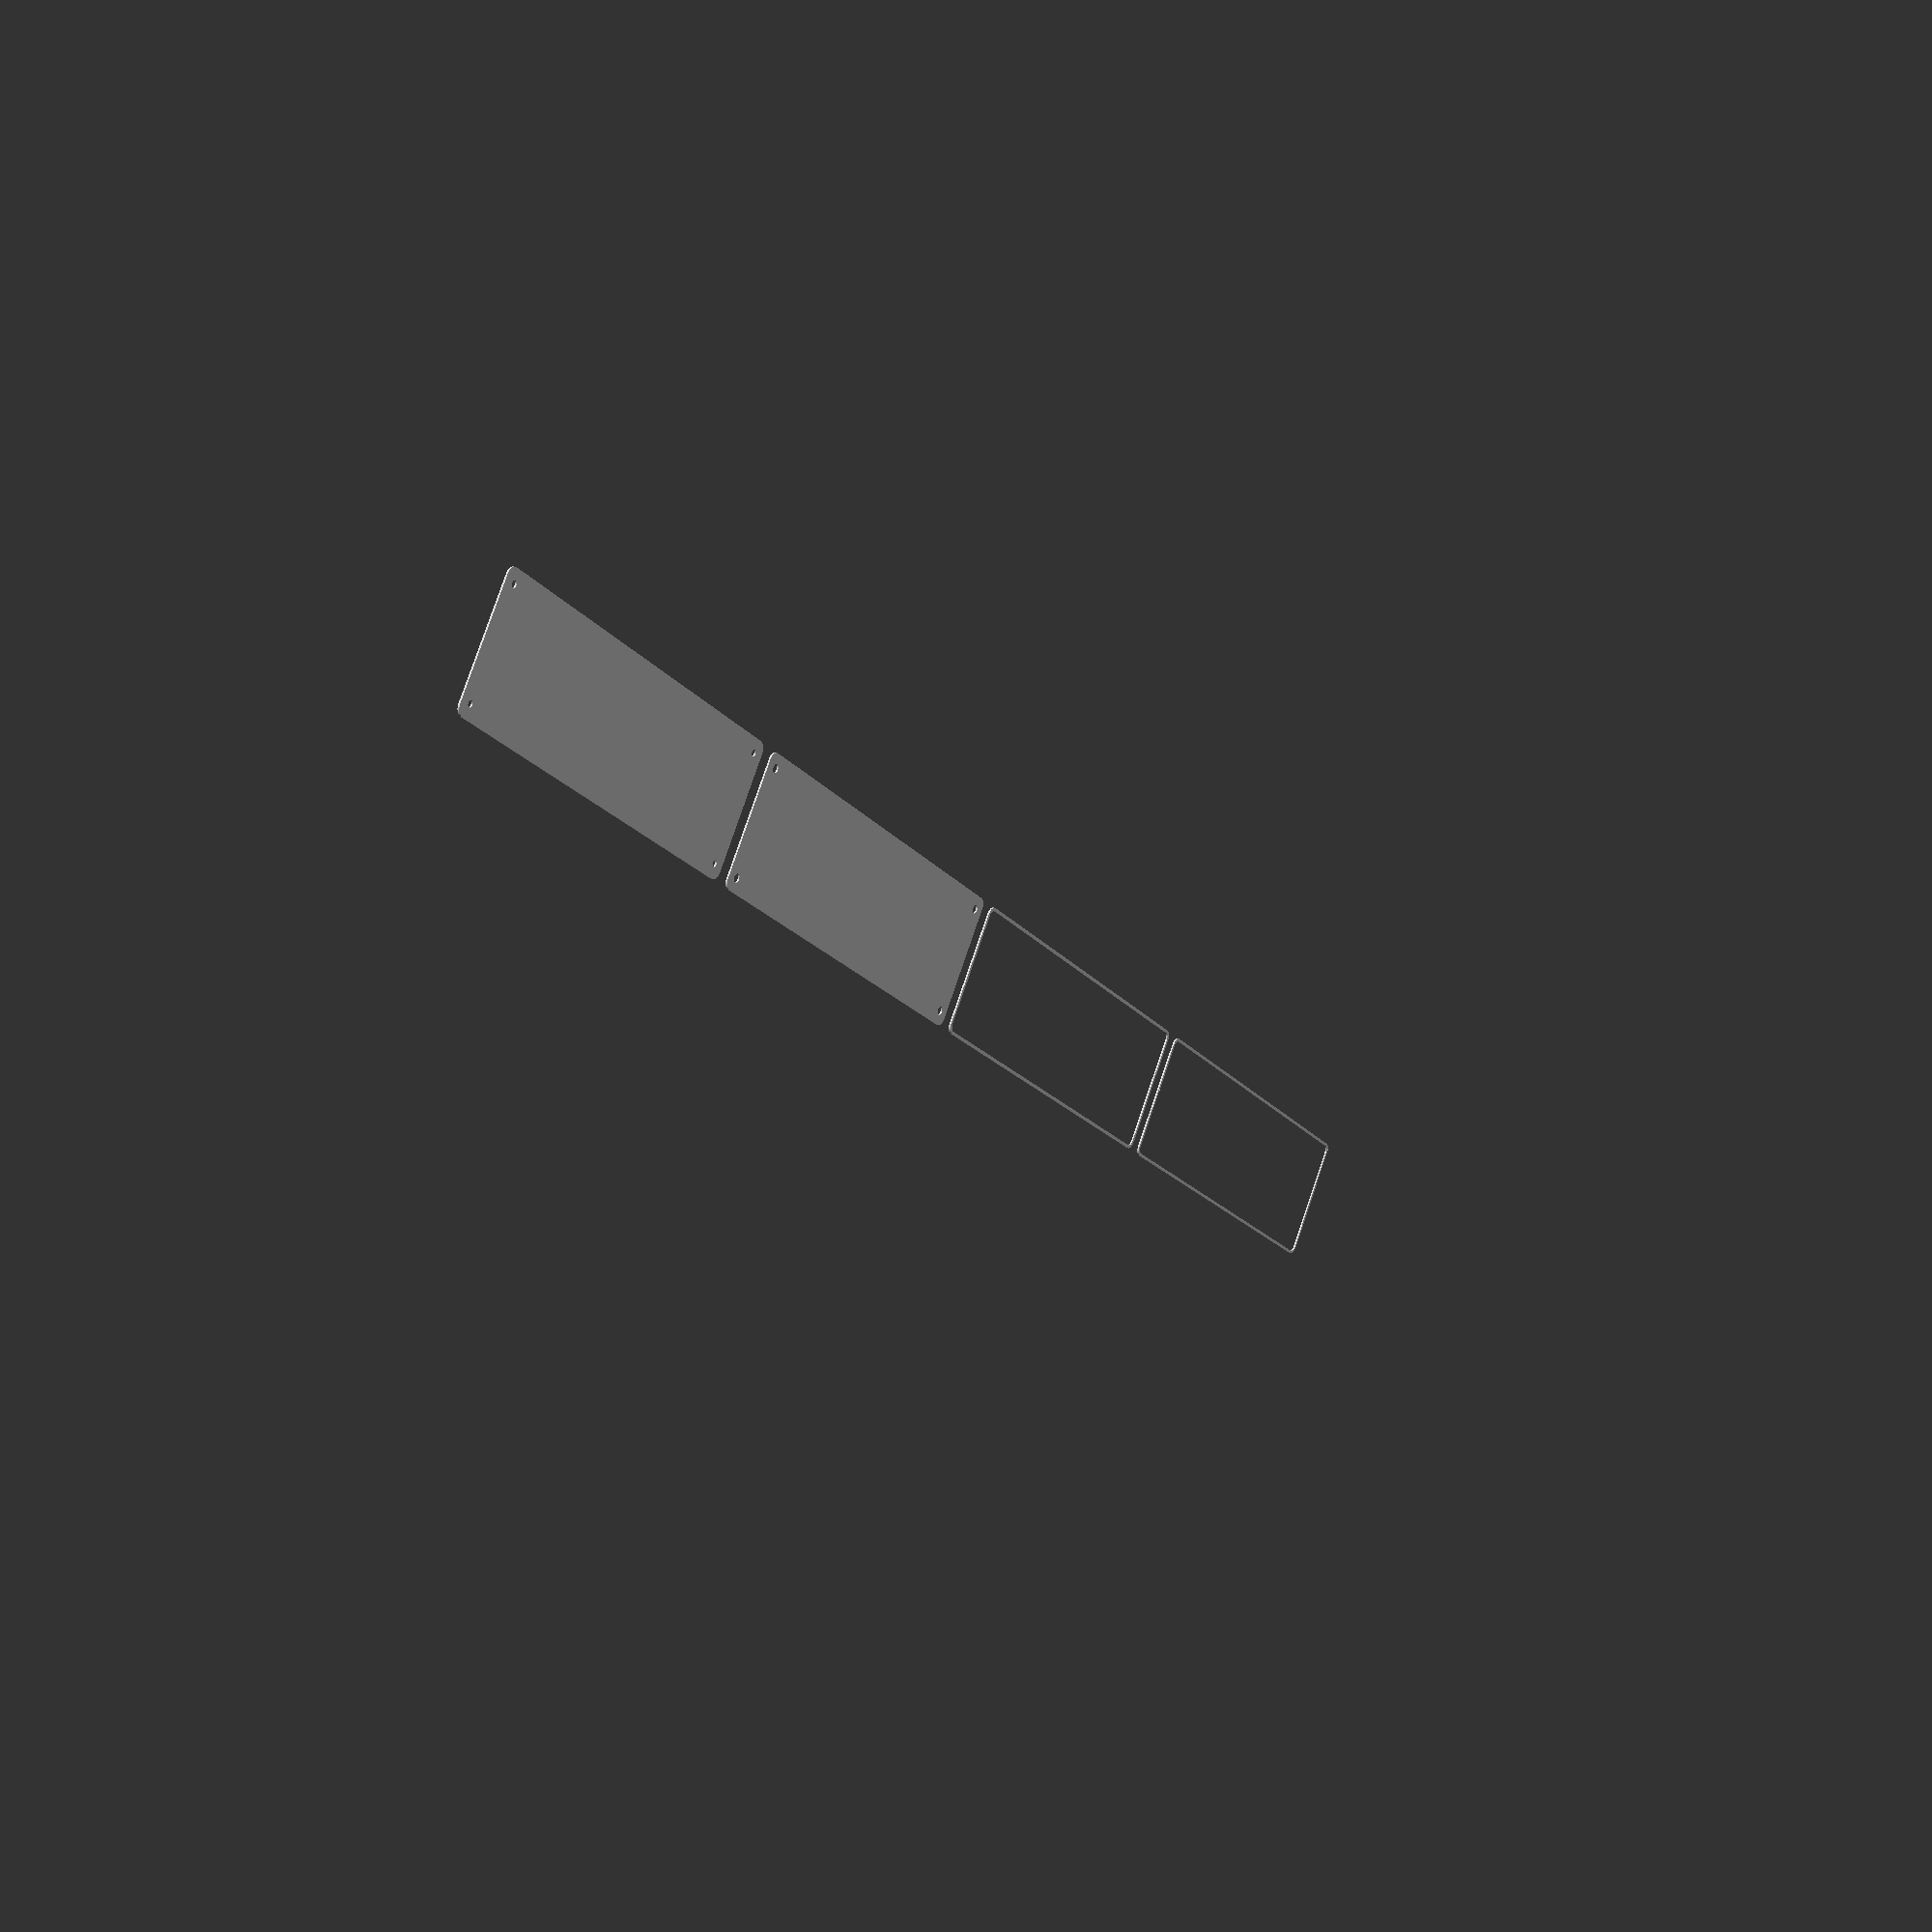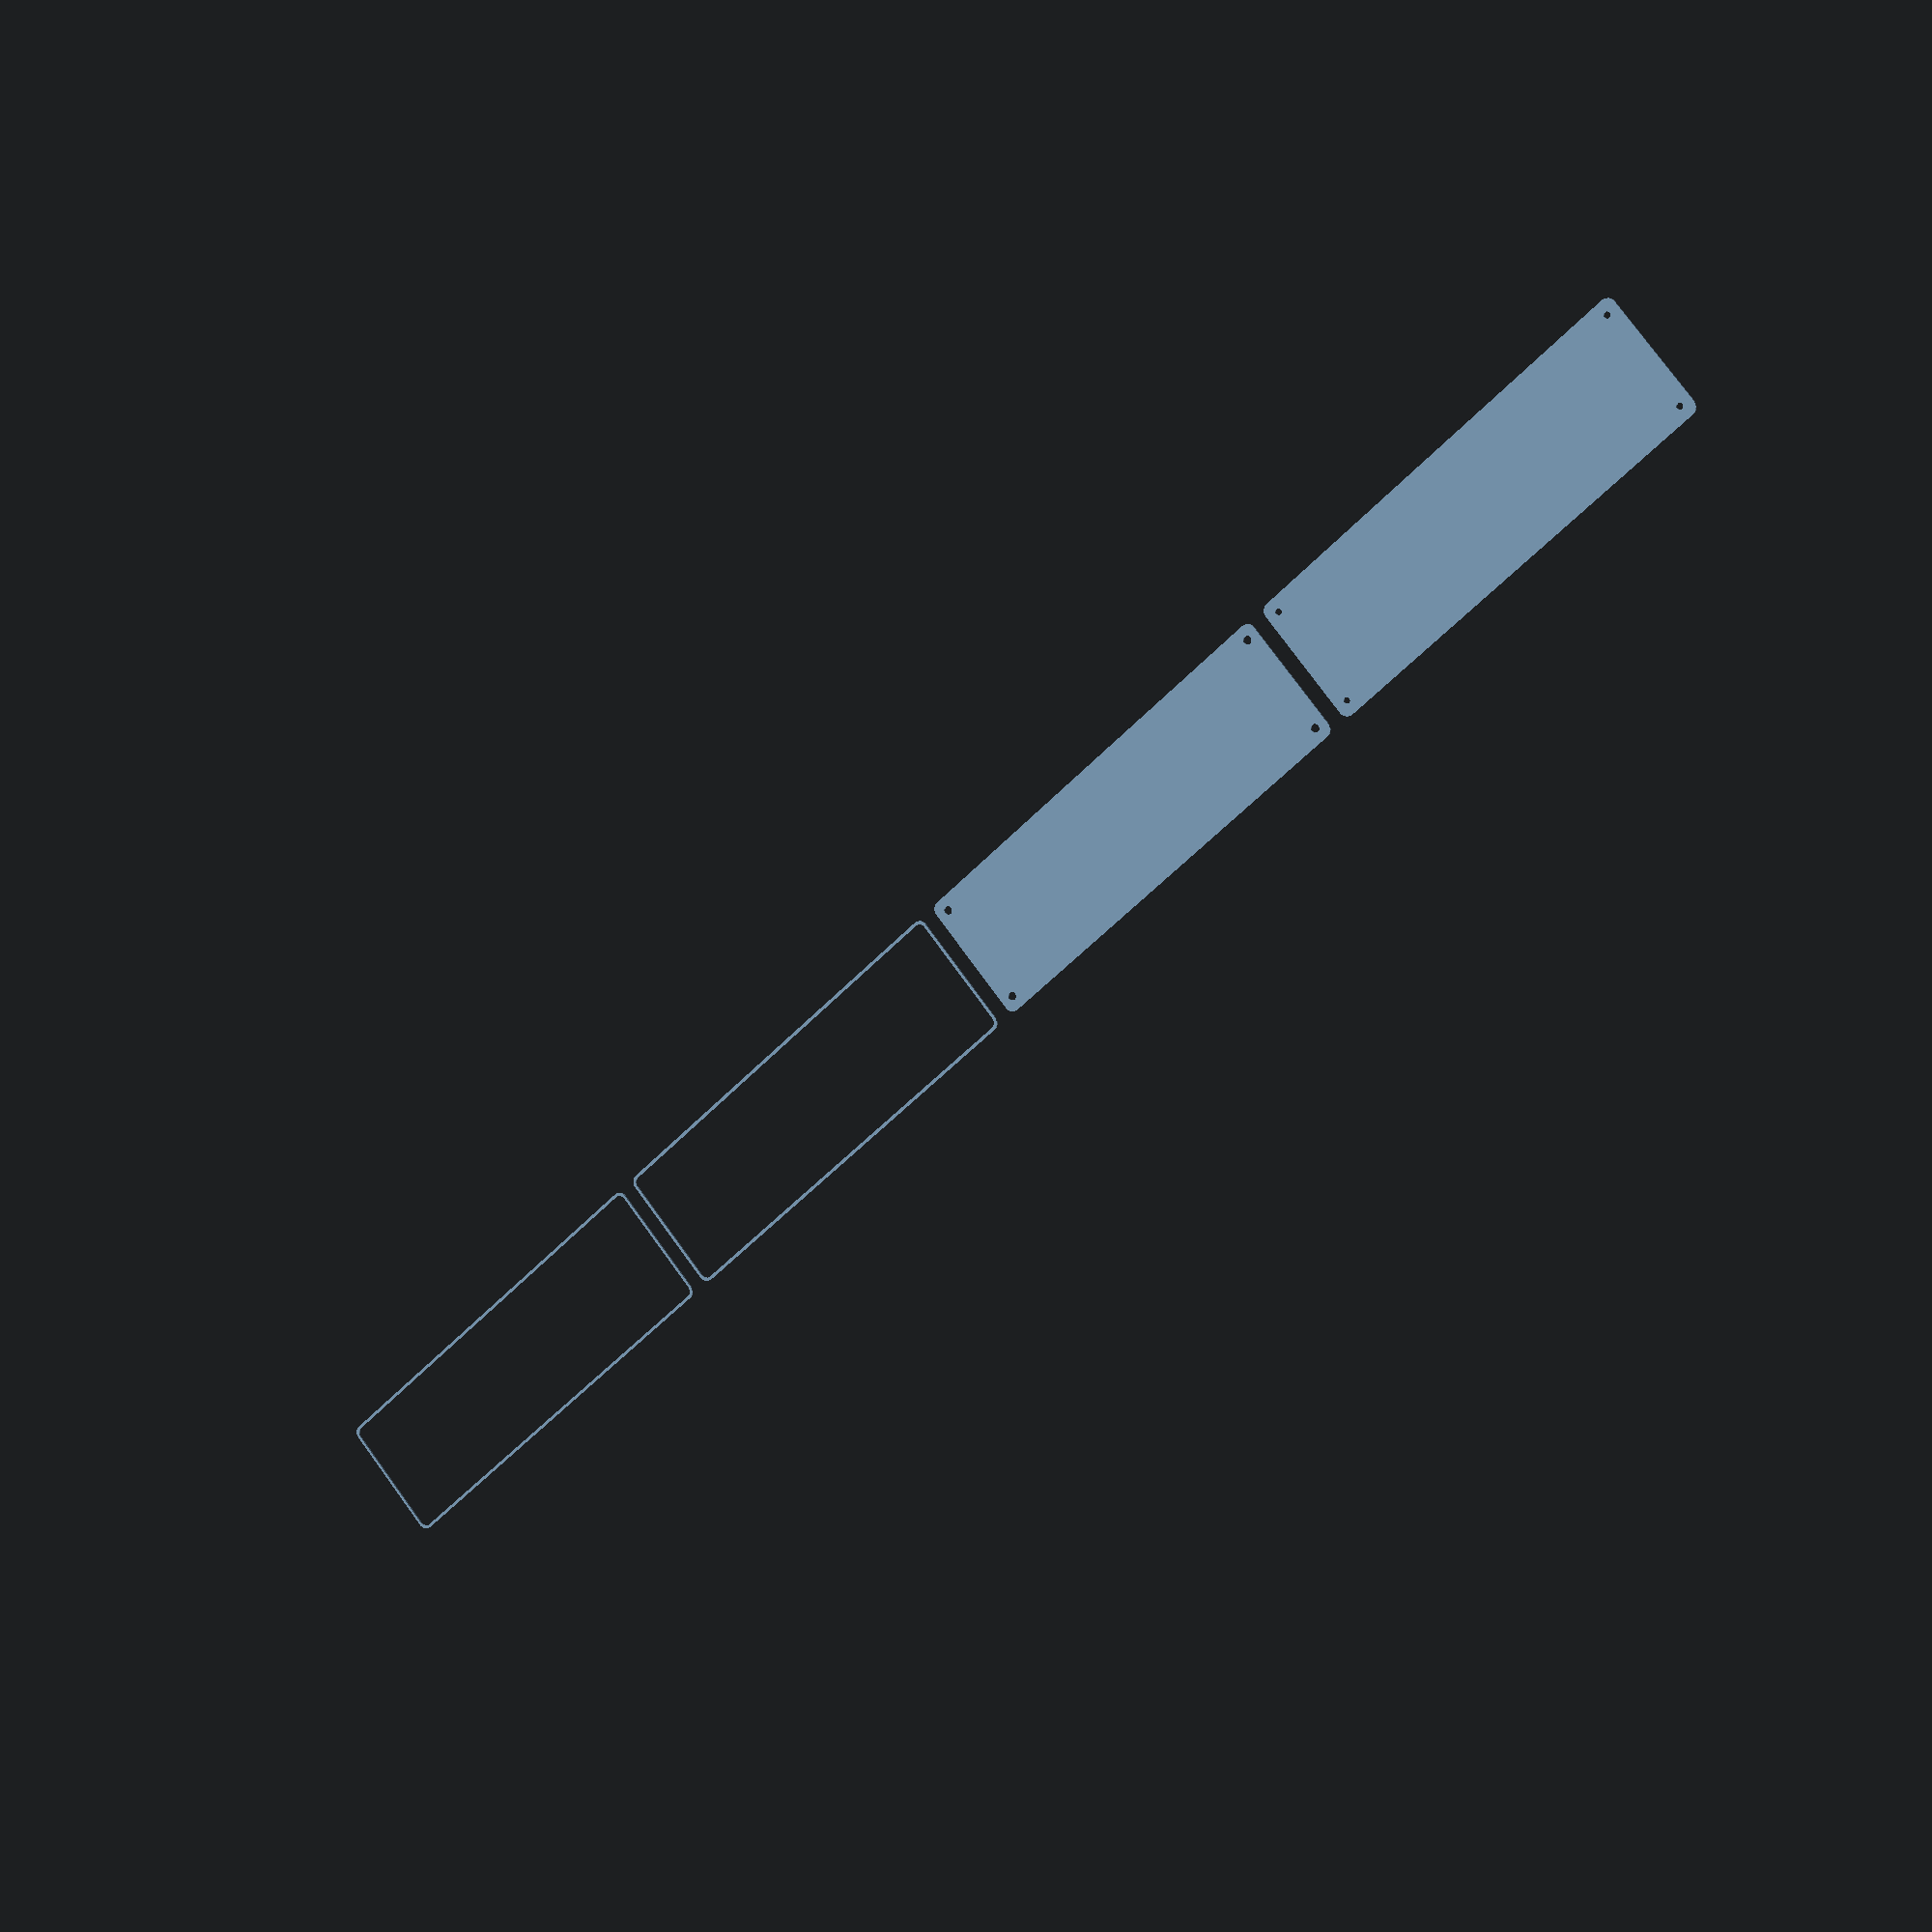
<openscad>
$fn = 50;


union() {
	translate(v = [0, 0, 0]) {
		projection() {
			intersection() {
				translate(v = [-500, -500, -9.0000000000]) {
					cube(size = [1000, 1000, 0.1000000000]);
				}
				difference() {
					union() {
						hull() {
							translate(v = [-32.5000000000, 122.5000000000, 0]) {
								cylinder(h = 21, r = 5);
							}
							translate(v = [32.5000000000, 122.5000000000, 0]) {
								cylinder(h = 21, r = 5);
							}
							translate(v = [-32.5000000000, -122.5000000000, 0]) {
								cylinder(h = 21, r = 5);
							}
							translate(v = [32.5000000000, -122.5000000000, 0]) {
								cylinder(h = 21, r = 5);
							}
						}
					}
					union() {
						translate(v = [-30.0000000000, -120.0000000000, 2]) {
							rotate(a = [0, 0, 0]) {
								difference() {
									union() {
										translate(v = [0, 0, -1.7000000000]) {
											cylinder(h = 1.7000000000, r1 = 1.5000000000, r2 = 2.4000000000);
										}
										cylinder(h = 50, r = 2.4000000000);
										translate(v = [0, 0, -6.0000000000]) {
											cylinder(h = 6, r = 1.5000000000);
										}
										translate(v = [0, 0, -6.0000000000]) {
											cylinder(h = 6, r = 1.8000000000);
										}
										translate(v = [0, 0, -6.0000000000]) {
											cylinder(h = 6, r = 1.5000000000);
										}
									}
									union();
								}
							}
						}
						translate(v = [30.0000000000, -120.0000000000, 2]) {
							rotate(a = [0, 0, 0]) {
								difference() {
									union() {
										translate(v = [0, 0, -1.7000000000]) {
											cylinder(h = 1.7000000000, r1 = 1.5000000000, r2 = 2.4000000000);
										}
										cylinder(h = 50, r = 2.4000000000);
										translate(v = [0, 0, -6.0000000000]) {
											cylinder(h = 6, r = 1.5000000000);
										}
										translate(v = [0, 0, -6.0000000000]) {
											cylinder(h = 6, r = 1.8000000000);
										}
										translate(v = [0, 0, -6.0000000000]) {
											cylinder(h = 6, r = 1.5000000000);
										}
									}
									union();
								}
							}
						}
						translate(v = [-30.0000000000, 120.0000000000, 2]) {
							rotate(a = [0, 0, 0]) {
								difference() {
									union() {
										translate(v = [0, 0, -1.7000000000]) {
											cylinder(h = 1.7000000000, r1 = 1.5000000000, r2 = 2.4000000000);
										}
										cylinder(h = 50, r = 2.4000000000);
										translate(v = [0, 0, -6.0000000000]) {
											cylinder(h = 6, r = 1.5000000000);
										}
										translate(v = [0, 0, -6.0000000000]) {
											cylinder(h = 6, r = 1.8000000000);
										}
										translate(v = [0, 0, -6.0000000000]) {
											cylinder(h = 6, r = 1.5000000000);
										}
									}
									union();
								}
							}
						}
						translate(v = [30.0000000000, 120.0000000000, 2]) {
							rotate(a = [0, 0, 0]) {
								difference() {
									union() {
										translate(v = [0, 0, -1.7000000000]) {
											cylinder(h = 1.7000000000, r1 = 1.5000000000, r2 = 2.4000000000);
										}
										cylinder(h = 50, r = 2.4000000000);
										translate(v = [0, 0, -6.0000000000]) {
											cylinder(h = 6, r = 1.5000000000);
										}
										translate(v = [0, 0, -6.0000000000]) {
											cylinder(h = 6, r = 1.8000000000);
										}
										translate(v = [0, 0, -6.0000000000]) {
											cylinder(h = 6, r = 1.5000000000);
										}
									}
									union();
								}
							}
						}
						translate(v = [0, 0, 3]) {
							hull() {
								union() {
									translate(v = [-32.0000000000, 122.0000000000, 4]) {
										cylinder(h = 33, r = 4);
									}
									translate(v = [-32.0000000000, 122.0000000000, 4]) {
										sphere(r = 4);
									}
									translate(v = [-32.0000000000, 122.0000000000, 37]) {
										sphere(r = 4);
									}
								}
								union() {
									translate(v = [32.0000000000, 122.0000000000, 4]) {
										cylinder(h = 33, r = 4);
									}
									translate(v = [32.0000000000, 122.0000000000, 4]) {
										sphere(r = 4);
									}
									translate(v = [32.0000000000, 122.0000000000, 37]) {
										sphere(r = 4);
									}
								}
								union() {
									translate(v = [-32.0000000000, -122.0000000000, 4]) {
										cylinder(h = 33, r = 4);
									}
									translate(v = [-32.0000000000, -122.0000000000, 4]) {
										sphere(r = 4);
									}
									translate(v = [-32.0000000000, -122.0000000000, 37]) {
										sphere(r = 4);
									}
								}
								union() {
									translate(v = [32.0000000000, -122.0000000000, 4]) {
										cylinder(h = 33, r = 4);
									}
									translate(v = [32.0000000000, -122.0000000000, 4]) {
										sphere(r = 4);
									}
									translate(v = [32.0000000000, -122.0000000000, 37]) {
										sphere(r = 4);
									}
								}
							}
						}
					}
				}
			}
		}
	}
	translate(v = [0, 264, 0]) {
		projection() {
			intersection() {
				translate(v = [-500, -500, -6.0000000000]) {
					cube(size = [1000, 1000, 0.1000000000]);
				}
				difference() {
					union() {
						hull() {
							translate(v = [-32.5000000000, 122.5000000000, 0]) {
								cylinder(h = 21, r = 5);
							}
							translate(v = [32.5000000000, 122.5000000000, 0]) {
								cylinder(h = 21, r = 5);
							}
							translate(v = [-32.5000000000, -122.5000000000, 0]) {
								cylinder(h = 21, r = 5);
							}
							translate(v = [32.5000000000, -122.5000000000, 0]) {
								cylinder(h = 21, r = 5);
							}
						}
					}
					union() {
						translate(v = [-30.0000000000, -120.0000000000, 2]) {
							rotate(a = [0, 0, 0]) {
								difference() {
									union() {
										translate(v = [0, 0, -1.7000000000]) {
											cylinder(h = 1.7000000000, r1 = 1.5000000000, r2 = 2.4000000000);
										}
										cylinder(h = 50, r = 2.4000000000);
										translate(v = [0, 0, -6.0000000000]) {
											cylinder(h = 6, r = 1.5000000000);
										}
										translate(v = [0, 0, -6.0000000000]) {
											cylinder(h = 6, r = 1.8000000000);
										}
										translate(v = [0, 0, -6.0000000000]) {
											cylinder(h = 6, r = 1.5000000000);
										}
									}
									union();
								}
							}
						}
						translate(v = [30.0000000000, -120.0000000000, 2]) {
							rotate(a = [0, 0, 0]) {
								difference() {
									union() {
										translate(v = [0, 0, -1.7000000000]) {
											cylinder(h = 1.7000000000, r1 = 1.5000000000, r2 = 2.4000000000);
										}
										cylinder(h = 50, r = 2.4000000000);
										translate(v = [0, 0, -6.0000000000]) {
											cylinder(h = 6, r = 1.5000000000);
										}
										translate(v = [0, 0, -6.0000000000]) {
											cylinder(h = 6, r = 1.8000000000);
										}
										translate(v = [0, 0, -6.0000000000]) {
											cylinder(h = 6, r = 1.5000000000);
										}
									}
									union();
								}
							}
						}
						translate(v = [-30.0000000000, 120.0000000000, 2]) {
							rotate(a = [0, 0, 0]) {
								difference() {
									union() {
										translate(v = [0, 0, -1.7000000000]) {
											cylinder(h = 1.7000000000, r1 = 1.5000000000, r2 = 2.4000000000);
										}
										cylinder(h = 50, r = 2.4000000000);
										translate(v = [0, 0, -6.0000000000]) {
											cylinder(h = 6, r = 1.5000000000);
										}
										translate(v = [0, 0, -6.0000000000]) {
											cylinder(h = 6, r = 1.8000000000);
										}
										translate(v = [0, 0, -6.0000000000]) {
											cylinder(h = 6, r = 1.5000000000);
										}
									}
									union();
								}
							}
						}
						translate(v = [30.0000000000, 120.0000000000, 2]) {
							rotate(a = [0, 0, 0]) {
								difference() {
									union() {
										translate(v = [0, 0, -1.7000000000]) {
											cylinder(h = 1.7000000000, r1 = 1.5000000000, r2 = 2.4000000000);
										}
										cylinder(h = 50, r = 2.4000000000);
										translate(v = [0, 0, -6.0000000000]) {
											cylinder(h = 6, r = 1.5000000000);
										}
										translate(v = [0, 0, -6.0000000000]) {
											cylinder(h = 6, r = 1.8000000000);
										}
										translate(v = [0, 0, -6.0000000000]) {
											cylinder(h = 6, r = 1.5000000000);
										}
									}
									union();
								}
							}
						}
						translate(v = [0, 0, 3]) {
							hull() {
								union() {
									translate(v = [-32.0000000000, 122.0000000000, 4]) {
										cylinder(h = 33, r = 4);
									}
									translate(v = [-32.0000000000, 122.0000000000, 4]) {
										sphere(r = 4);
									}
									translate(v = [-32.0000000000, 122.0000000000, 37]) {
										sphere(r = 4);
									}
								}
								union() {
									translate(v = [32.0000000000, 122.0000000000, 4]) {
										cylinder(h = 33, r = 4);
									}
									translate(v = [32.0000000000, 122.0000000000, 4]) {
										sphere(r = 4);
									}
									translate(v = [32.0000000000, 122.0000000000, 37]) {
										sphere(r = 4);
									}
								}
								union() {
									translate(v = [-32.0000000000, -122.0000000000, 4]) {
										cylinder(h = 33, r = 4);
									}
									translate(v = [-32.0000000000, -122.0000000000, 4]) {
										sphere(r = 4);
									}
									translate(v = [-32.0000000000, -122.0000000000, 37]) {
										sphere(r = 4);
									}
								}
								union() {
									translate(v = [32.0000000000, -122.0000000000, 4]) {
										cylinder(h = 33, r = 4);
									}
									translate(v = [32.0000000000, -122.0000000000, 4]) {
										sphere(r = 4);
									}
									translate(v = [32.0000000000, -122.0000000000, 37]) {
										sphere(r = 4);
									}
								}
							}
						}
					}
				}
			}
		}
	}
	translate(v = [0, 528, 0]) {
		projection() {
			intersection() {
				translate(v = [-500, -500, -3.0000000000]) {
					cube(size = [1000, 1000, 0.1000000000]);
				}
				difference() {
					union() {
						hull() {
							translate(v = [-32.5000000000, 122.5000000000, 0]) {
								cylinder(h = 21, r = 5);
							}
							translate(v = [32.5000000000, 122.5000000000, 0]) {
								cylinder(h = 21, r = 5);
							}
							translate(v = [-32.5000000000, -122.5000000000, 0]) {
								cylinder(h = 21, r = 5);
							}
							translate(v = [32.5000000000, -122.5000000000, 0]) {
								cylinder(h = 21, r = 5);
							}
						}
					}
					union() {
						translate(v = [-30.0000000000, -120.0000000000, 2]) {
							rotate(a = [0, 0, 0]) {
								difference() {
									union() {
										translate(v = [0, 0, -1.7000000000]) {
											cylinder(h = 1.7000000000, r1 = 1.5000000000, r2 = 2.4000000000);
										}
										cylinder(h = 50, r = 2.4000000000);
										translate(v = [0, 0, -6.0000000000]) {
											cylinder(h = 6, r = 1.5000000000);
										}
										translate(v = [0, 0, -6.0000000000]) {
											cylinder(h = 6, r = 1.8000000000);
										}
										translate(v = [0, 0, -6.0000000000]) {
											cylinder(h = 6, r = 1.5000000000);
										}
									}
									union();
								}
							}
						}
						translate(v = [30.0000000000, -120.0000000000, 2]) {
							rotate(a = [0, 0, 0]) {
								difference() {
									union() {
										translate(v = [0, 0, -1.7000000000]) {
											cylinder(h = 1.7000000000, r1 = 1.5000000000, r2 = 2.4000000000);
										}
										cylinder(h = 50, r = 2.4000000000);
										translate(v = [0, 0, -6.0000000000]) {
											cylinder(h = 6, r = 1.5000000000);
										}
										translate(v = [0, 0, -6.0000000000]) {
											cylinder(h = 6, r = 1.8000000000);
										}
										translate(v = [0, 0, -6.0000000000]) {
											cylinder(h = 6, r = 1.5000000000);
										}
									}
									union();
								}
							}
						}
						translate(v = [-30.0000000000, 120.0000000000, 2]) {
							rotate(a = [0, 0, 0]) {
								difference() {
									union() {
										translate(v = [0, 0, -1.7000000000]) {
											cylinder(h = 1.7000000000, r1 = 1.5000000000, r2 = 2.4000000000);
										}
										cylinder(h = 50, r = 2.4000000000);
										translate(v = [0, 0, -6.0000000000]) {
											cylinder(h = 6, r = 1.5000000000);
										}
										translate(v = [0, 0, -6.0000000000]) {
											cylinder(h = 6, r = 1.8000000000);
										}
										translate(v = [0, 0, -6.0000000000]) {
											cylinder(h = 6, r = 1.5000000000);
										}
									}
									union();
								}
							}
						}
						translate(v = [30.0000000000, 120.0000000000, 2]) {
							rotate(a = [0, 0, 0]) {
								difference() {
									union() {
										translate(v = [0, 0, -1.7000000000]) {
											cylinder(h = 1.7000000000, r1 = 1.5000000000, r2 = 2.4000000000);
										}
										cylinder(h = 50, r = 2.4000000000);
										translate(v = [0, 0, -6.0000000000]) {
											cylinder(h = 6, r = 1.5000000000);
										}
										translate(v = [0, 0, -6.0000000000]) {
											cylinder(h = 6, r = 1.8000000000);
										}
										translate(v = [0, 0, -6.0000000000]) {
											cylinder(h = 6, r = 1.5000000000);
										}
									}
									union();
								}
							}
						}
						translate(v = [0, 0, 3]) {
							hull() {
								union() {
									translate(v = [-32.0000000000, 122.0000000000, 4]) {
										cylinder(h = 33, r = 4);
									}
									translate(v = [-32.0000000000, 122.0000000000, 4]) {
										sphere(r = 4);
									}
									translate(v = [-32.0000000000, 122.0000000000, 37]) {
										sphere(r = 4);
									}
								}
								union() {
									translate(v = [32.0000000000, 122.0000000000, 4]) {
										cylinder(h = 33, r = 4);
									}
									translate(v = [32.0000000000, 122.0000000000, 4]) {
										sphere(r = 4);
									}
									translate(v = [32.0000000000, 122.0000000000, 37]) {
										sphere(r = 4);
									}
								}
								union() {
									translate(v = [-32.0000000000, -122.0000000000, 4]) {
										cylinder(h = 33, r = 4);
									}
									translate(v = [-32.0000000000, -122.0000000000, 4]) {
										sphere(r = 4);
									}
									translate(v = [-32.0000000000, -122.0000000000, 37]) {
										sphere(r = 4);
									}
								}
								union() {
									translate(v = [32.0000000000, -122.0000000000, 4]) {
										cylinder(h = 33, r = 4);
									}
									translate(v = [32.0000000000, -122.0000000000, 4]) {
										sphere(r = 4);
									}
									translate(v = [32.0000000000, -122.0000000000, 37]) {
										sphere(r = 4);
									}
								}
							}
						}
					}
				}
			}
		}
	}
	translate(v = [0, 792, 0]) {
		projection() {
			intersection() {
				translate(v = [-500, -500, 0.0000000000]) {
					cube(size = [1000, 1000, 0.1000000000]);
				}
				difference() {
					union() {
						hull() {
							translate(v = [-32.5000000000, 122.5000000000, 0]) {
								cylinder(h = 21, r = 5);
							}
							translate(v = [32.5000000000, 122.5000000000, 0]) {
								cylinder(h = 21, r = 5);
							}
							translate(v = [-32.5000000000, -122.5000000000, 0]) {
								cylinder(h = 21, r = 5);
							}
							translate(v = [32.5000000000, -122.5000000000, 0]) {
								cylinder(h = 21, r = 5);
							}
						}
					}
					union() {
						translate(v = [-30.0000000000, -120.0000000000, 2]) {
							rotate(a = [0, 0, 0]) {
								difference() {
									union() {
										translate(v = [0, 0, -1.7000000000]) {
											cylinder(h = 1.7000000000, r1 = 1.5000000000, r2 = 2.4000000000);
										}
										cylinder(h = 50, r = 2.4000000000);
										translate(v = [0, 0, -6.0000000000]) {
											cylinder(h = 6, r = 1.5000000000);
										}
										translate(v = [0, 0, -6.0000000000]) {
											cylinder(h = 6, r = 1.8000000000);
										}
										translate(v = [0, 0, -6.0000000000]) {
											cylinder(h = 6, r = 1.5000000000);
										}
									}
									union();
								}
							}
						}
						translate(v = [30.0000000000, -120.0000000000, 2]) {
							rotate(a = [0, 0, 0]) {
								difference() {
									union() {
										translate(v = [0, 0, -1.7000000000]) {
											cylinder(h = 1.7000000000, r1 = 1.5000000000, r2 = 2.4000000000);
										}
										cylinder(h = 50, r = 2.4000000000);
										translate(v = [0, 0, -6.0000000000]) {
											cylinder(h = 6, r = 1.5000000000);
										}
										translate(v = [0, 0, -6.0000000000]) {
											cylinder(h = 6, r = 1.8000000000);
										}
										translate(v = [0, 0, -6.0000000000]) {
											cylinder(h = 6, r = 1.5000000000);
										}
									}
									union();
								}
							}
						}
						translate(v = [-30.0000000000, 120.0000000000, 2]) {
							rotate(a = [0, 0, 0]) {
								difference() {
									union() {
										translate(v = [0, 0, -1.7000000000]) {
											cylinder(h = 1.7000000000, r1 = 1.5000000000, r2 = 2.4000000000);
										}
										cylinder(h = 50, r = 2.4000000000);
										translate(v = [0, 0, -6.0000000000]) {
											cylinder(h = 6, r = 1.5000000000);
										}
										translate(v = [0, 0, -6.0000000000]) {
											cylinder(h = 6, r = 1.8000000000);
										}
										translate(v = [0, 0, -6.0000000000]) {
											cylinder(h = 6, r = 1.5000000000);
										}
									}
									union();
								}
							}
						}
						translate(v = [30.0000000000, 120.0000000000, 2]) {
							rotate(a = [0, 0, 0]) {
								difference() {
									union() {
										translate(v = [0, 0, -1.7000000000]) {
											cylinder(h = 1.7000000000, r1 = 1.5000000000, r2 = 2.4000000000);
										}
										cylinder(h = 50, r = 2.4000000000);
										translate(v = [0, 0, -6.0000000000]) {
											cylinder(h = 6, r = 1.5000000000);
										}
										translate(v = [0, 0, -6.0000000000]) {
											cylinder(h = 6, r = 1.8000000000);
										}
										translate(v = [0, 0, -6.0000000000]) {
											cylinder(h = 6, r = 1.5000000000);
										}
									}
									union();
								}
							}
						}
						translate(v = [0, 0, 3]) {
							hull() {
								union() {
									translate(v = [-32.0000000000, 122.0000000000, 4]) {
										cylinder(h = 33, r = 4);
									}
									translate(v = [-32.0000000000, 122.0000000000, 4]) {
										sphere(r = 4);
									}
									translate(v = [-32.0000000000, 122.0000000000, 37]) {
										sphere(r = 4);
									}
								}
								union() {
									translate(v = [32.0000000000, 122.0000000000, 4]) {
										cylinder(h = 33, r = 4);
									}
									translate(v = [32.0000000000, 122.0000000000, 4]) {
										sphere(r = 4);
									}
									translate(v = [32.0000000000, 122.0000000000, 37]) {
										sphere(r = 4);
									}
								}
								union() {
									translate(v = [-32.0000000000, -122.0000000000, 4]) {
										cylinder(h = 33, r = 4);
									}
									translate(v = [-32.0000000000, -122.0000000000, 4]) {
										sphere(r = 4);
									}
									translate(v = [-32.0000000000, -122.0000000000, 37]) {
										sphere(r = 4);
									}
								}
								union() {
									translate(v = [32.0000000000, -122.0000000000, 4]) {
										cylinder(h = 33, r = 4);
									}
									translate(v = [32.0000000000, -122.0000000000, 4]) {
										sphere(r = 4);
									}
									translate(v = [32.0000000000, -122.0000000000, 37]) {
										sphere(r = 4);
									}
								}
							}
						}
					}
				}
			}
		}
	}
	translate(v = [0, 1056, 0]) {
		projection() {
			intersection() {
				translate(v = [-500, -500, 3.0000000000]) {
					cube(size = [1000, 1000, 0.1000000000]);
				}
				difference() {
					union() {
						hull() {
							translate(v = [-32.5000000000, 122.5000000000, 0]) {
								cylinder(h = 21, r = 5);
							}
							translate(v = [32.5000000000, 122.5000000000, 0]) {
								cylinder(h = 21, r = 5);
							}
							translate(v = [-32.5000000000, -122.5000000000, 0]) {
								cylinder(h = 21, r = 5);
							}
							translate(v = [32.5000000000, -122.5000000000, 0]) {
								cylinder(h = 21, r = 5);
							}
						}
					}
					union() {
						translate(v = [-30.0000000000, -120.0000000000, 2]) {
							rotate(a = [0, 0, 0]) {
								difference() {
									union() {
										translate(v = [0, 0, -1.7000000000]) {
											cylinder(h = 1.7000000000, r1 = 1.5000000000, r2 = 2.4000000000);
										}
										cylinder(h = 50, r = 2.4000000000);
										translate(v = [0, 0, -6.0000000000]) {
											cylinder(h = 6, r = 1.5000000000);
										}
										translate(v = [0, 0, -6.0000000000]) {
											cylinder(h = 6, r = 1.8000000000);
										}
										translate(v = [0, 0, -6.0000000000]) {
											cylinder(h = 6, r = 1.5000000000);
										}
									}
									union();
								}
							}
						}
						translate(v = [30.0000000000, -120.0000000000, 2]) {
							rotate(a = [0, 0, 0]) {
								difference() {
									union() {
										translate(v = [0, 0, -1.7000000000]) {
											cylinder(h = 1.7000000000, r1 = 1.5000000000, r2 = 2.4000000000);
										}
										cylinder(h = 50, r = 2.4000000000);
										translate(v = [0, 0, -6.0000000000]) {
											cylinder(h = 6, r = 1.5000000000);
										}
										translate(v = [0, 0, -6.0000000000]) {
											cylinder(h = 6, r = 1.8000000000);
										}
										translate(v = [0, 0, -6.0000000000]) {
											cylinder(h = 6, r = 1.5000000000);
										}
									}
									union();
								}
							}
						}
						translate(v = [-30.0000000000, 120.0000000000, 2]) {
							rotate(a = [0, 0, 0]) {
								difference() {
									union() {
										translate(v = [0, 0, -1.7000000000]) {
											cylinder(h = 1.7000000000, r1 = 1.5000000000, r2 = 2.4000000000);
										}
										cylinder(h = 50, r = 2.4000000000);
										translate(v = [0, 0, -6.0000000000]) {
											cylinder(h = 6, r = 1.5000000000);
										}
										translate(v = [0, 0, -6.0000000000]) {
											cylinder(h = 6, r = 1.8000000000);
										}
										translate(v = [0, 0, -6.0000000000]) {
											cylinder(h = 6, r = 1.5000000000);
										}
									}
									union();
								}
							}
						}
						translate(v = [30.0000000000, 120.0000000000, 2]) {
							rotate(a = [0, 0, 0]) {
								difference() {
									union() {
										translate(v = [0, 0, -1.7000000000]) {
											cylinder(h = 1.7000000000, r1 = 1.5000000000, r2 = 2.4000000000);
										}
										cylinder(h = 50, r = 2.4000000000);
										translate(v = [0, 0, -6.0000000000]) {
											cylinder(h = 6, r = 1.5000000000);
										}
										translate(v = [0, 0, -6.0000000000]) {
											cylinder(h = 6, r = 1.8000000000);
										}
										translate(v = [0, 0, -6.0000000000]) {
											cylinder(h = 6, r = 1.5000000000);
										}
									}
									union();
								}
							}
						}
						translate(v = [0, 0, 3]) {
							hull() {
								union() {
									translate(v = [-32.0000000000, 122.0000000000, 4]) {
										cylinder(h = 33, r = 4);
									}
									translate(v = [-32.0000000000, 122.0000000000, 4]) {
										sphere(r = 4);
									}
									translate(v = [-32.0000000000, 122.0000000000, 37]) {
										sphere(r = 4);
									}
								}
								union() {
									translate(v = [32.0000000000, 122.0000000000, 4]) {
										cylinder(h = 33, r = 4);
									}
									translate(v = [32.0000000000, 122.0000000000, 4]) {
										sphere(r = 4);
									}
									translate(v = [32.0000000000, 122.0000000000, 37]) {
										sphere(r = 4);
									}
								}
								union() {
									translate(v = [-32.0000000000, -122.0000000000, 4]) {
										cylinder(h = 33, r = 4);
									}
									translate(v = [-32.0000000000, -122.0000000000, 4]) {
										sphere(r = 4);
									}
									translate(v = [-32.0000000000, -122.0000000000, 37]) {
										sphere(r = 4);
									}
								}
								union() {
									translate(v = [32.0000000000, -122.0000000000, 4]) {
										cylinder(h = 33, r = 4);
									}
									translate(v = [32.0000000000, -122.0000000000, 4]) {
										sphere(r = 4);
									}
									translate(v = [32.0000000000, -122.0000000000, 37]) {
										sphere(r = 4);
									}
								}
							}
						}
					}
				}
			}
		}
	}
	translate(v = [0, 1320, 0]) {
		projection() {
			intersection() {
				translate(v = [-500, -500, 6.0000000000]) {
					cube(size = [1000, 1000, 0.1000000000]);
				}
				difference() {
					union() {
						hull() {
							translate(v = [-32.5000000000, 122.5000000000, 0]) {
								cylinder(h = 21, r = 5);
							}
							translate(v = [32.5000000000, 122.5000000000, 0]) {
								cylinder(h = 21, r = 5);
							}
							translate(v = [-32.5000000000, -122.5000000000, 0]) {
								cylinder(h = 21, r = 5);
							}
							translate(v = [32.5000000000, -122.5000000000, 0]) {
								cylinder(h = 21, r = 5);
							}
						}
					}
					union() {
						translate(v = [-30.0000000000, -120.0000000000, 2]) {
							rotate(a = [0, 0, 0]) {
								difference() {
									union() {
										translate(v = [0, 0, -1.7000000000]) {
											cylinder(h = 1.7000000000, r1 = 1.5000000000, r2 = 2.4000000000);
										}
										cylinder(h = 50, r = 2.4000000000);
										translate(v = [0, 0, -6.0000000000]) {
											cylinder(h = 6, r = 1.5000000000);
										}
										translate(v = [0, 0, -6.0000000000]) {
											cylinder(h = 6, r = 1.8000000000);
										}
										translate(v = [0, 0, -6.0000000000]) {
											cylinder(h = 6, r = 1.5000000000);
										}
									}
									union();
								}
							}
						}
						translate(v = [30.0000000000, -120.0000000000, 2]) {
							rotate(a = [0, 0, 0]) {
								difference() {
									union() {
										translate(v = [0, 0, -1.7000000000]) {
											cylinder(h = 1.7000000000, r1 = 1.5000000000, r2 = 2.4000000000);
										}
										cylinder(h = 50, r = 2.4000000000);
										translate(v = [0, 0, -6.0000000000]) {
											cylinder(h = 6, r = 1.5000000000);
										}
										translate(v = [0, 0, -6.0000000000]) {
											cylinder(h = 6, r = 1.8000000000);
										}
										translate(v = [0, 0, -6.0000000000]) {
											cylinder(h = 6, r = 1.5000000000);
										}
									}
									union();
								}
							}
						}
						translate(v = [-30.0000000000, 120.0000000000, 2]) {
							rotate(a = [0, 0, 0]) {
								difference() {
									union() {
										translate(v = [0, 0, -1.7000000000]) {
											cylinder(h = 1.7000000000, r1 = 1.5000000000, r2 = 2.4000000000);
										}
										cylinder(h = 50, r = 2.4000000000);
										translate(v = [0, 0, -6.0000000000]) {
											cylinder(h = 6, r = 1.5000000000);
										}
										translate(v = [0, 0, -6.0000000000]) {
											cylinder(h = 6, r = 1.8000000000);
										}
										translate(v = [0, 0, -6.0000000000]) {
											cylinder(h = 6, r = 1.5000000000);
										}
									}
									union();
								}
							}
						}
						translate(v = [30.0000000000, 120.0000000000, 2]) {
							rotate(a = [0, 0, 0]) {
								difference() {
									union() {
										translate(v = [0, 0, -1.7000000000]) {
											cylinder(h = 1.7000000000, r1 = 1.5000000000, r2 = 2.4000000000);
										}
										cylinder(h = 50, r = 2.4000000000);
										translate(v = [0, 0, -6.0000000000]) {
											cylinder(h = 6, r = 1.5000000000);
										}
										translate(v = [0, 0, -6.0000000000]) {
											cylinder(h = 6, r = 1.8000000000);
										}
										translate(v = [0, 0, -6.0000000000]) {
											cylinder(h = 6, r = 1.5000000000);
										}
									}
									union();
								}
							}
						}
						translate(v = [0, 0, 3]) {
							hull() {
								union() {
									translate(v = [-32.0000000000, 122.0000000000, 4]) {
										cylinder(h = 33, r = 4);
									}
									translate(v = [-32.0000000000, 122.0000000000, 4]) {
										sphere(r = 4);
									}
									translate(v = [-32.0000000000, 122.0000000000, 37]) {
										sphere(r = 4);
									}
								}
								union() {
									translate(v = [32.0000000000, 122.0000000000, 4]) {
										cylinder(h = 33, r = 4);
									}
									translate(v = [32.0000000000, 122.0000000000, 4]) {
										sphere(r = 4);
									}
									translate(v = [32.0000000000, 122.0000000000, 37]) {
										sphere(r = 4);
									}
								}
								union() {
									translate(v = [-32.0000000000, -122.0000000000, 4]) {
										cylinder(h = 33, r = 4);
									}
									translate(v = [-32.0000000000, -122.0000000000, 4]) {
										sphere(r = 4);
									}
									translate(v = [-32.0000000000, -122.0000000000, 37]) {
										sphere(r = 4);
									}
								}
								union() {
									translate(v = [32.0000000000, -122.0000000000, 4]) {
										cylinder(h = 33, r = 4);
									}
									translate(v = [32.0000000000, -122.0000000000, 4]) {
										sphere(r = 4);
									}
									translate(v = [32.0000000000, -122.0000000000, 37]) {
										sphere(r = 4);
									}
								}
							}
						}
					}
				}
			}
		}
	}
	translate(v = [0, 1584, 0]) {
		projection() {
			intersection() {
				translate(v = [-500, -500, 9.0000000000]) {
					cube(size = [1000, 1000, 0.1000000000]);
				}
				difference() {
					union() {
						hull() {
							translate(v = [-32.5000000000, 122.5000000000, 0]) {
								cylinder(h = 21, r = 5);
							}
							translate(v = [32.5000000000, 122.5000000000, 0]) {
								cylinder(h = 21, r = 5);
							}
							translate(v = [-32.5000000000, -122.5000000000, 0]) {
								cylinder(h = 21, r = 5);
							}
							translate(v = [32.5000000000, -122.5000000000, 0]) {
								cylinder(h = 21, r = 5);
							}
						}
					}
					union() {
						translate(v = [-30.0000000000, -120.0000000000, 2]) {
							rotate(a = [0, 0, 0]) {
								difference() {
									union() {
										translate(v = [0, 0, -1.7000000000]) {
											cylinder(h = 1.7000000000, r1 = 1.5000000000, r2 = 2.4000000000);
										}
										cylinder(h = 50, r = 2.4000000000);
										translate(v = [0, 0, -6.0000000000]) {
											cylinder(h = 6, r = 1.5000000000);
										}
										translate(v = [0, 0, -6.0000000000]) {
											cylinder(h = 6, r = 1.8000000000);
										}
										translate(v = [0, 0, -6.0000000000]) {
											cylinder(h = 6, r = 1.5000000000);
										}
									}
									union();
								}
							}
						}
						translate(v = [30.0000000000, -120.0000000000, 2]) {
							rotate(a = [0, 0, 0]) {
								difference() {
									union() {
										translate(v = [0, 0, -1.7000000000]) {
											cylinder(h = 1.7000000000, r1 = 1.5000000000, r2 = 2.4000000000);
										}
										cylinder(h = 50, r = 2.4000000000);
										translate(v = [0, 0, -6.0000000000]) {
											cylinder(h = 6, r = 1.5000000000);
										}
										translate(v = [0, 0, -6.0000000000]) {
											cylinder(h = 6, r = 1.8000000000);
										}
										translate(v = [0, 0, -6.0000000000]) {
											cylinder(h = 6, r = 1.5000000000);
										}
									}
									union();
								}
							}
						}
						translate(v = [-30.0000000000, 120.0000000000, 2]) {
							rotate(a = [0, 0, 0]) {
								difference() {
									union() {
										translate(v = [0, 0, -1.7000000000]) {
											cylinder(h = 1.7000000000, r1 = 1.5000000000, r2 = 2.4000000000);
										}
										cylinder(h = 50, r = 2.4000000000);
										translate(v = [0, 0, -6.0000000000]) {
											cylinder(h = 6, r = 1.5000000000);
										}
										translate(v = [0, 0, -6.0000000000]) {
											cylinder(h = 6, r = 1.8000000000);
										}
										translate(v = [0, 0, -6.0000000000]) {
											cylinder(h = 6, r = 1.5000000000);
										}
									}
									union();
								}
							}
						}
						translate(v = [30.0000000000, 120.0000000000, 2]) {
							rotate(a = [0, 0, 0]) {
								difference() {
									union() {
										translate(v = [0, 0, -1.7000000000]) {
											cylinder(h = 1.7000000000, r1 = 1.5000000000, r2 = 2.4000000000);
										}
										cylinder(h = 50, r = 2.4000000000);
										translate(v = [0, 0, -6.0000000000]) {
											cylinder(h = 6, r = 1.5000000000);
										}
										translate(v = [0, 0, -6.0000000000]) {
											cylinder(h = 6, r = 1.8000000000);
										}
										translate(v = [0, 0, -6.0000000000]) {
											cylinder(h = 6, r = 1.5000000000);
										}
									}
									union();
								}
							}
						}
						translate(v = [0, 0, 3]) {
							hull() {
								union() {
									translate(v = [-32.0000000000, 122.0000000000, 4]) {
										cylinder(h = 33, r = 4);
									}
									translate(v = [-32.0000000000, 122.0000000000, 4]) {
										sphere(r = 4);
									}
									translate(v = [-32.0000000000, 122.0000000000, 37]) {
										sphere(r = 4);
									}
								}
								union() {
									translate(v = [32.0000000000, 122.0000000000, 4]) {
										cylinder(h = 33, r = 4);
									}
									translate(v = [32.0000000000, 122.0000000000, 4]) {
										sphere(r = 4);
									}
									translate(v = [32.0000000000, 122.0000000000, 37]) {
										sphere(r = 4);
									}
								}
								union() {
									translate(v = [-32.0000000000, -122.0000000000, 4]) {
										cylinder(h = 33, r = 4);
									}
									translate(v = [-32.0000000000, -122.0000000000, 4]) {
										sphere(r = 4);
									}
									translate(v = [-32.0000000000, -122.0000000000, 37]) {
										sphere(r = 4);
									}
								}
								union() {
									translate(v = [32.0000000000, -122.0000000000, 4]) {
										cylinder(h = 33, r = 4);
									}
									translate(v = [32.0000000000, -122.0000000000, 4]) {
										sphere(r = 4);
									}
									translate(v = [32.0000000000, -122.0000000000, 37]) {
										sphere(r = 4);
									}
								}
							}
						}
					}
				}
			}
		}
	}
}
</openscad>
<views>
elev=156.7 azim=307.2 roll=237.7 proj=p view=wireframe
elev=349.9 azim=131.6 roll=207.4 proj=p view=solid
</views>
